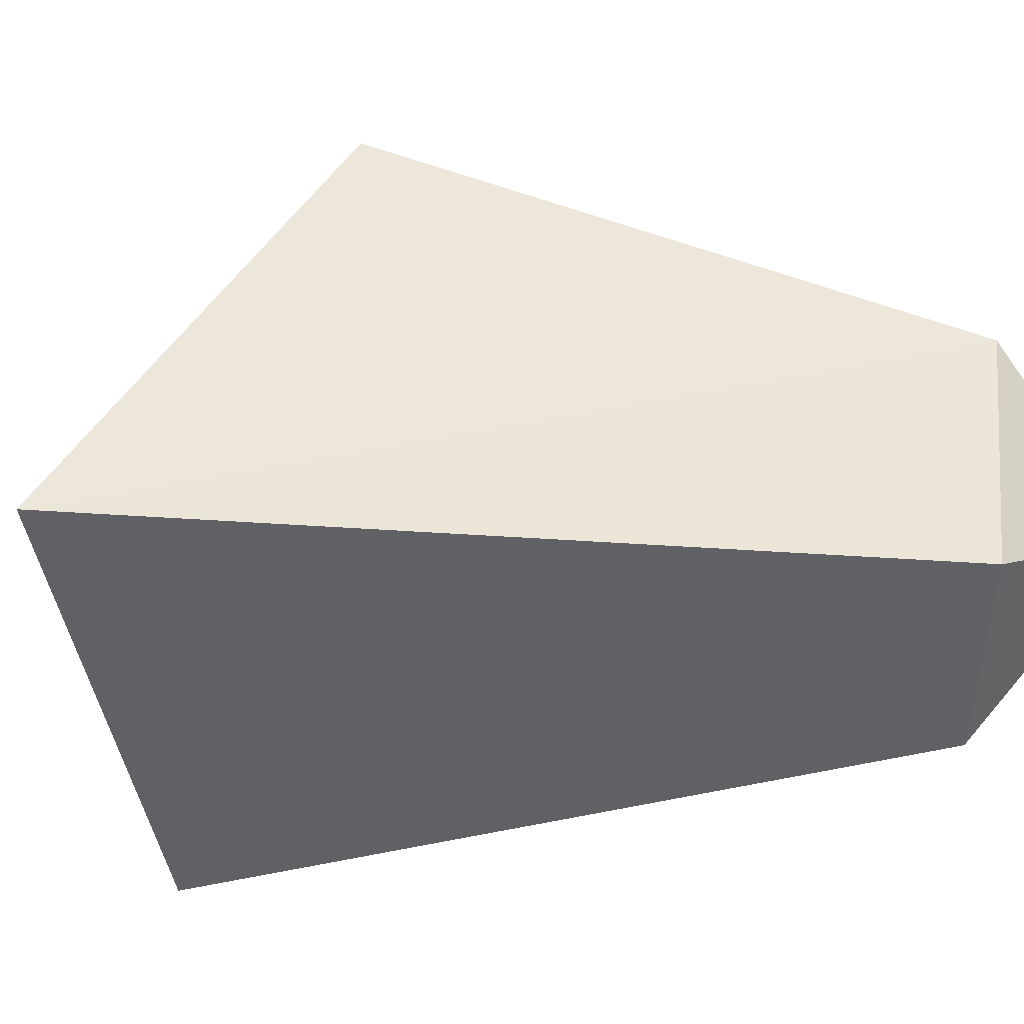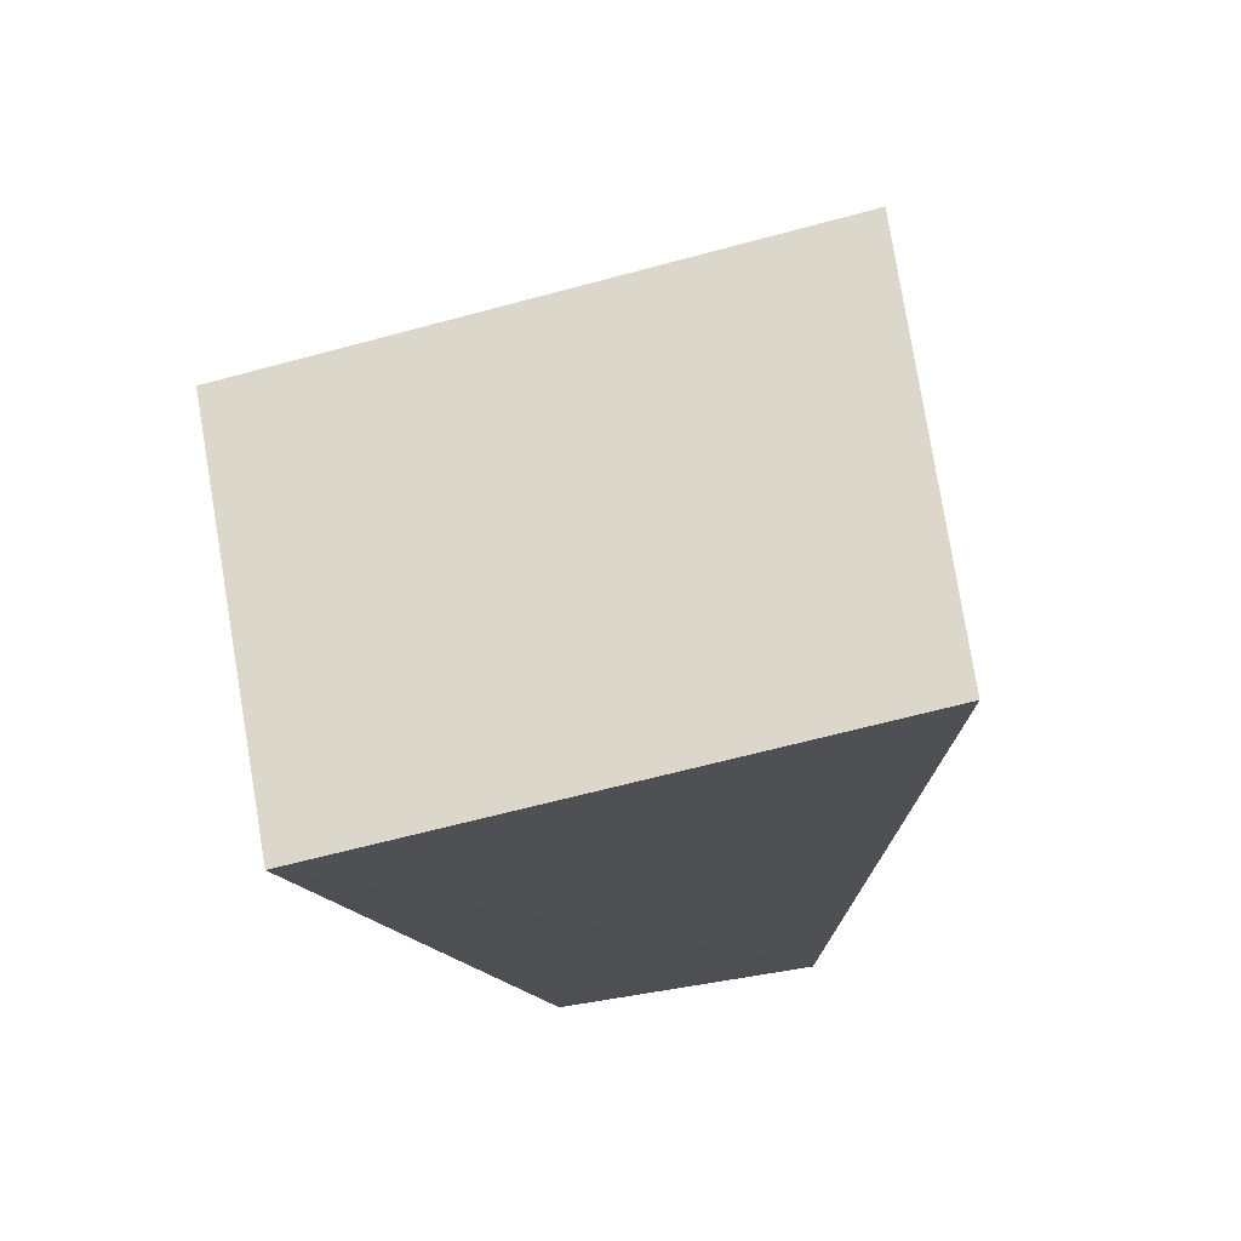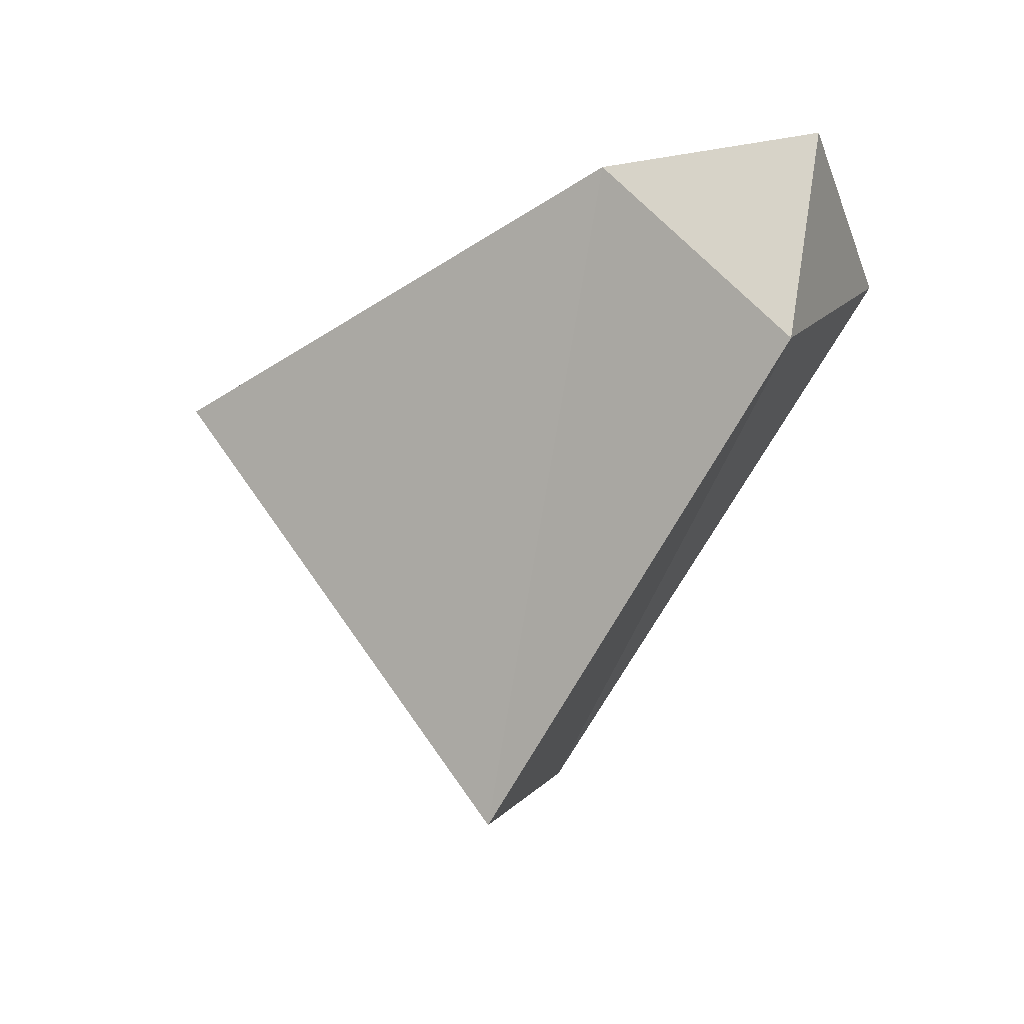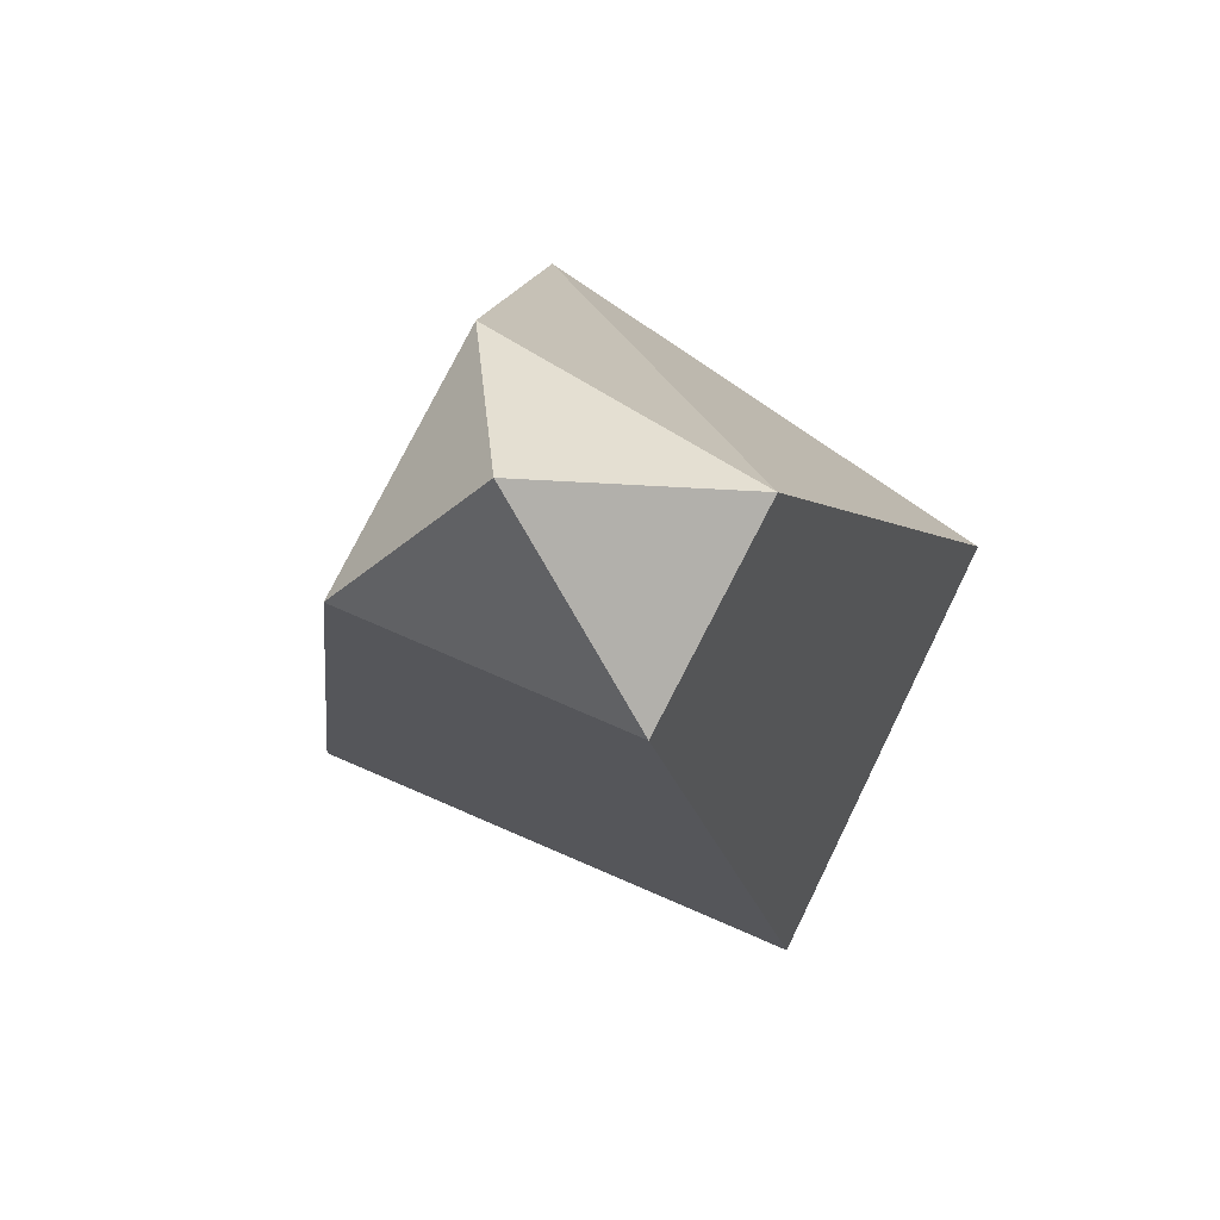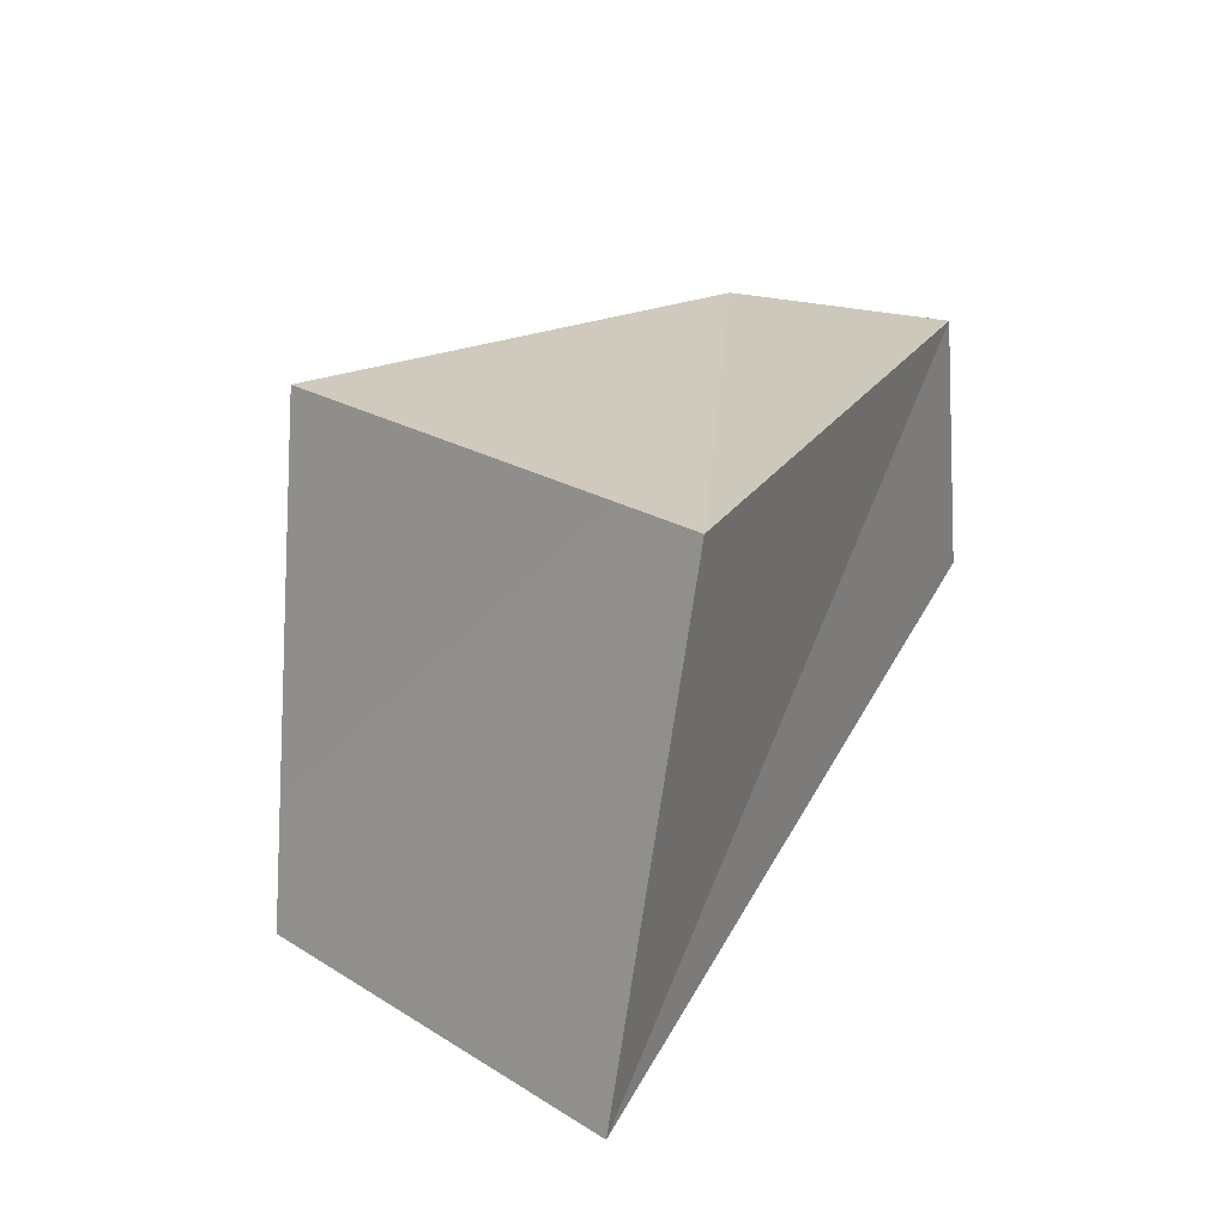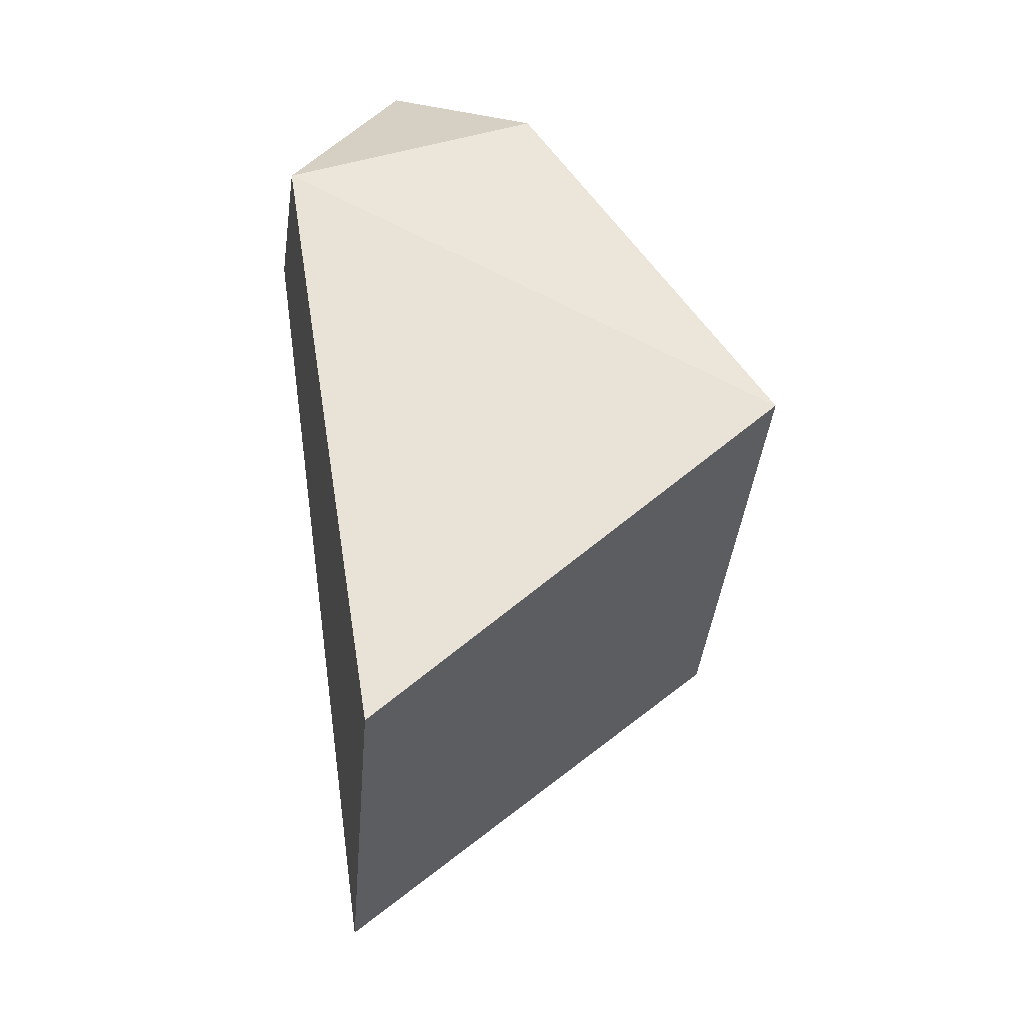
<metadata>
{"format":"obj","ext":"obj","renderer":"f3d","projection":"perspective","resolution":1024,"background":"white","views":[{"elev":-39.1,"azim":-123.8,"up":"+Y"},{"elev":-19.2,"azim":149.1,"up":"+Y"},{"elev":25.7,"azim":-156.4,"up":"+Z"},{"elev":46.4,"azim":-67.9,"up":"+Z"},{"elev":-49.7,"azim":-176.2,"up":"+Z"},{"elev":8.9,"azim":70.3,"up":"+Z"}]}
</metadata>
<code>
g default
v -7.573 2.232 9.282
v -3.505 1.464 11.81
v -4.196 -3.68 10.68
v -7.667 -3.025 8.522
v -7.112 -0.4447 12.39
v 4.411 3.66 6.327
v -2.844 5.387 -0.7018
v 5.435 -4.898 1.079
v -0.755 -3.424 -5.155
g RArm
f 7 1 2
f 2 6 7
f 6 2 3
f 3 8 6
f 8 3 4
f 4 9 8
f 9 4 1
f 1 7 9
f 1 5 2
f 2 5 3
f 3 5 4
f 4 5 1
f 6 8 7
f 7 8 9

</code>
